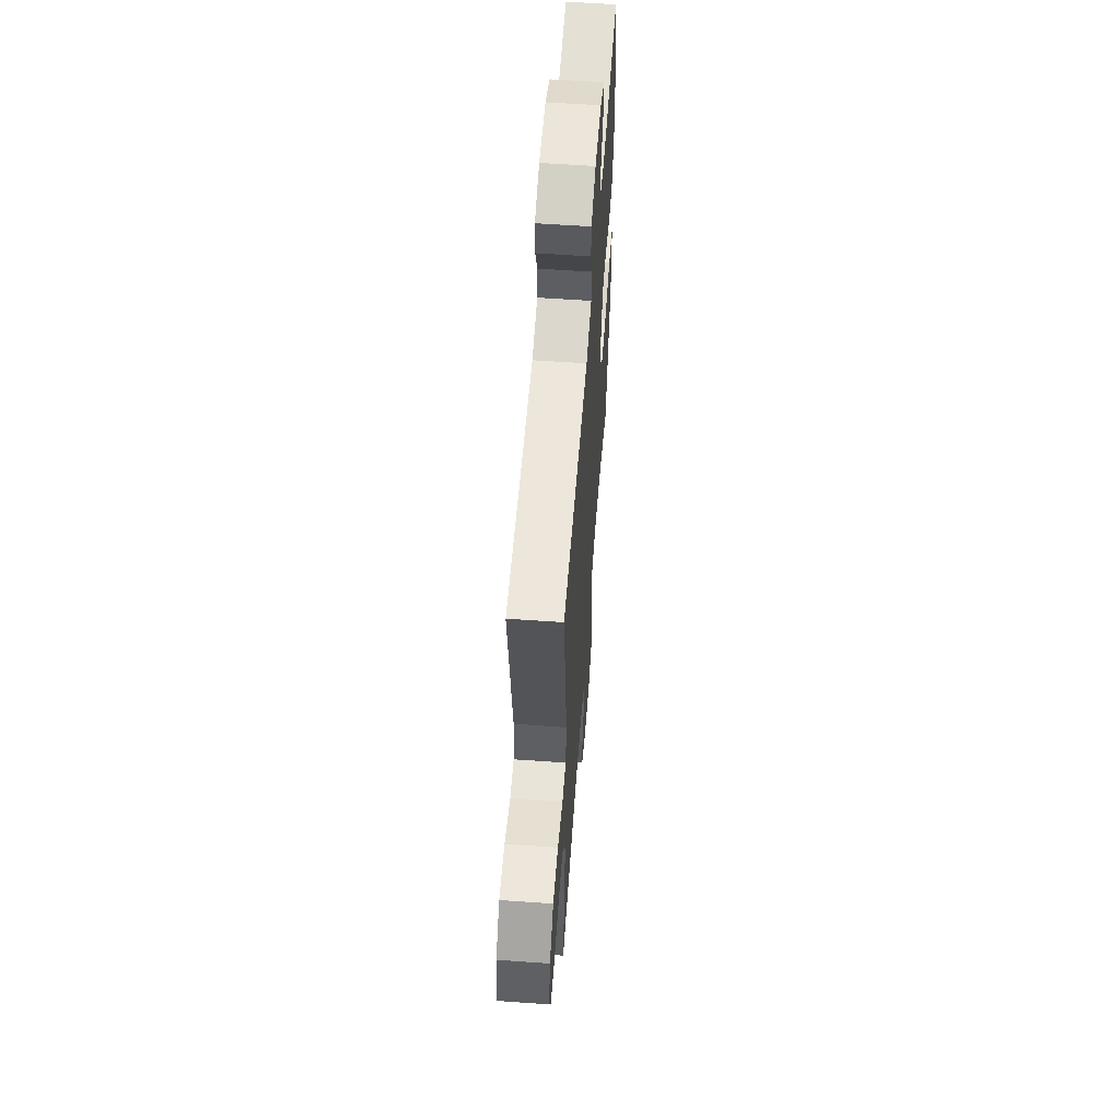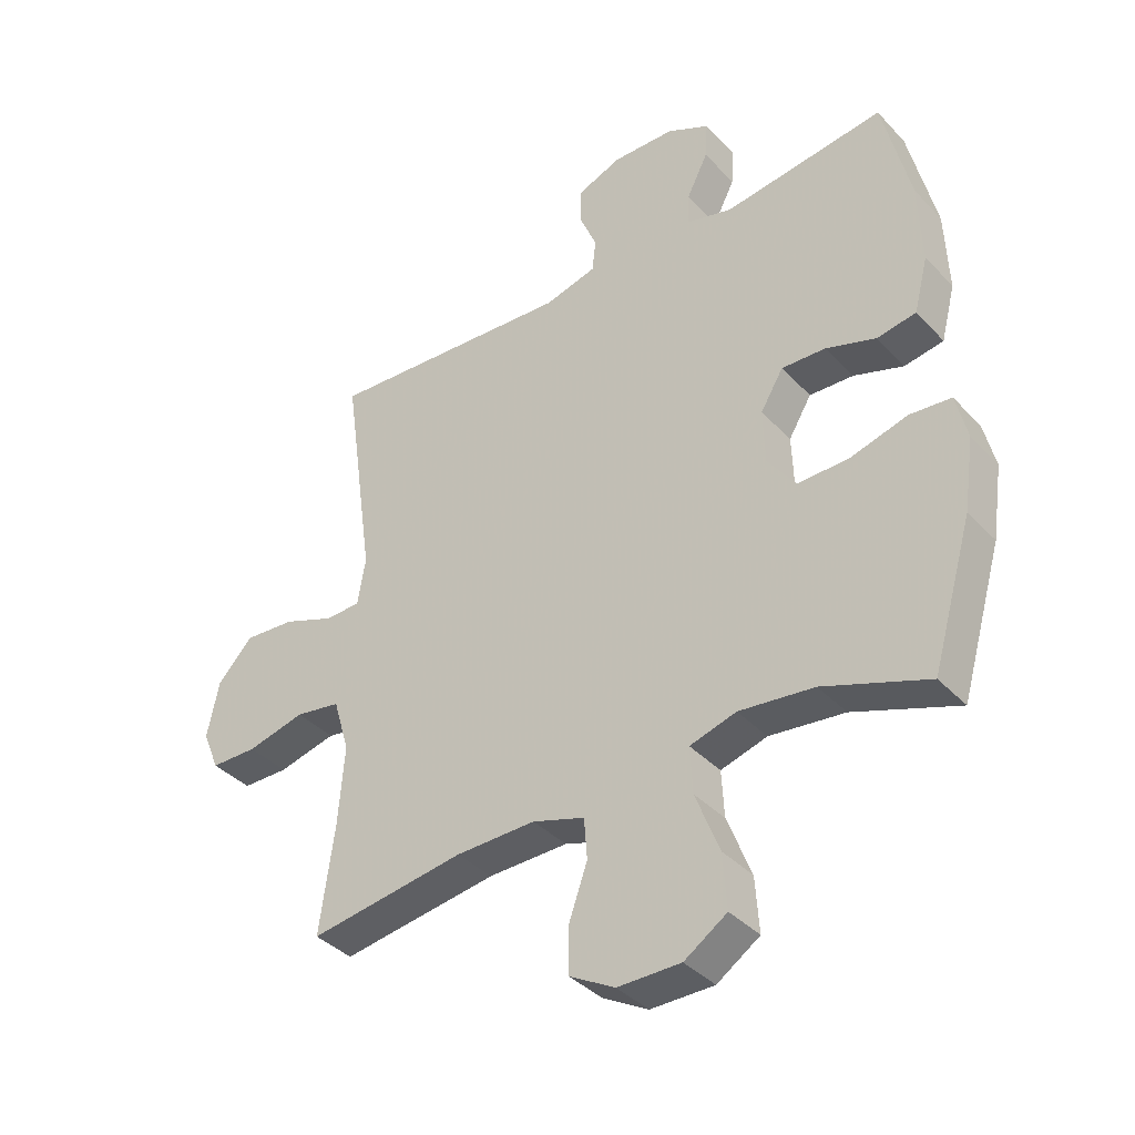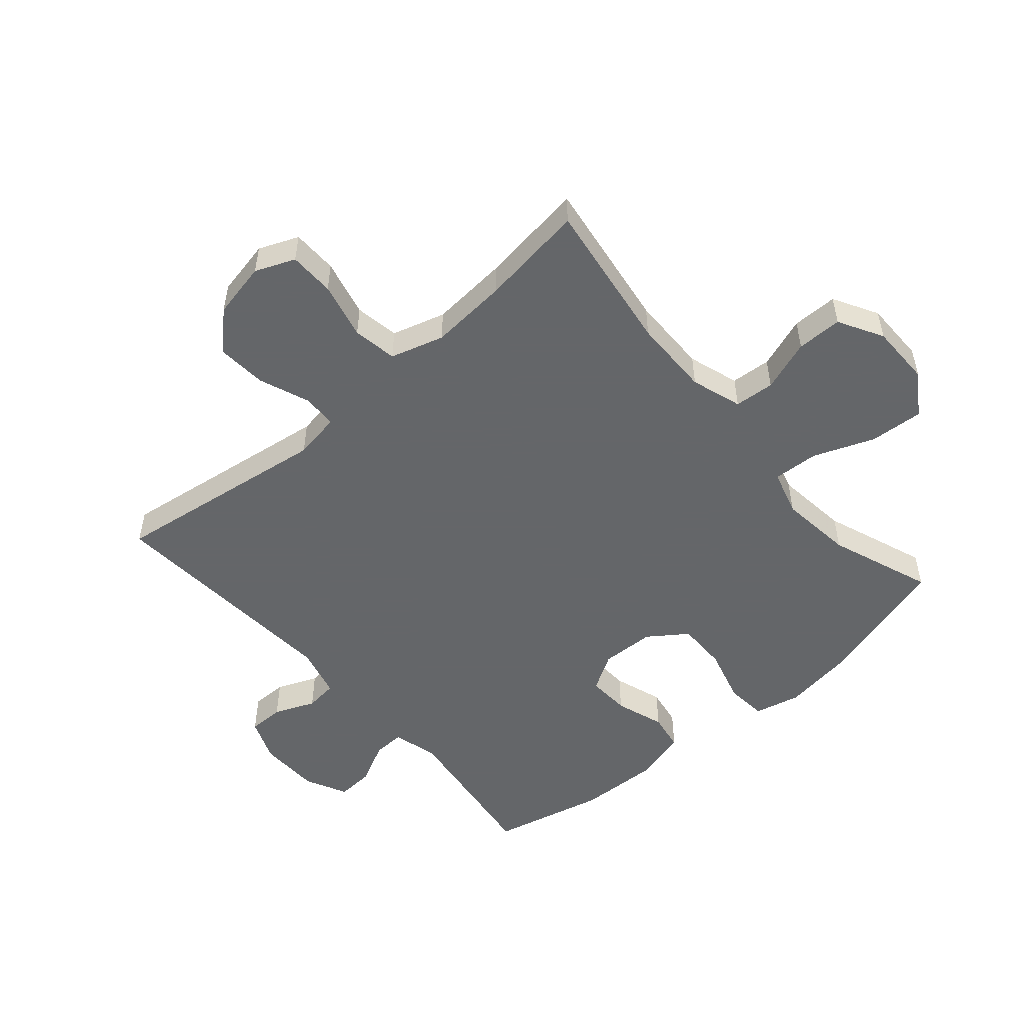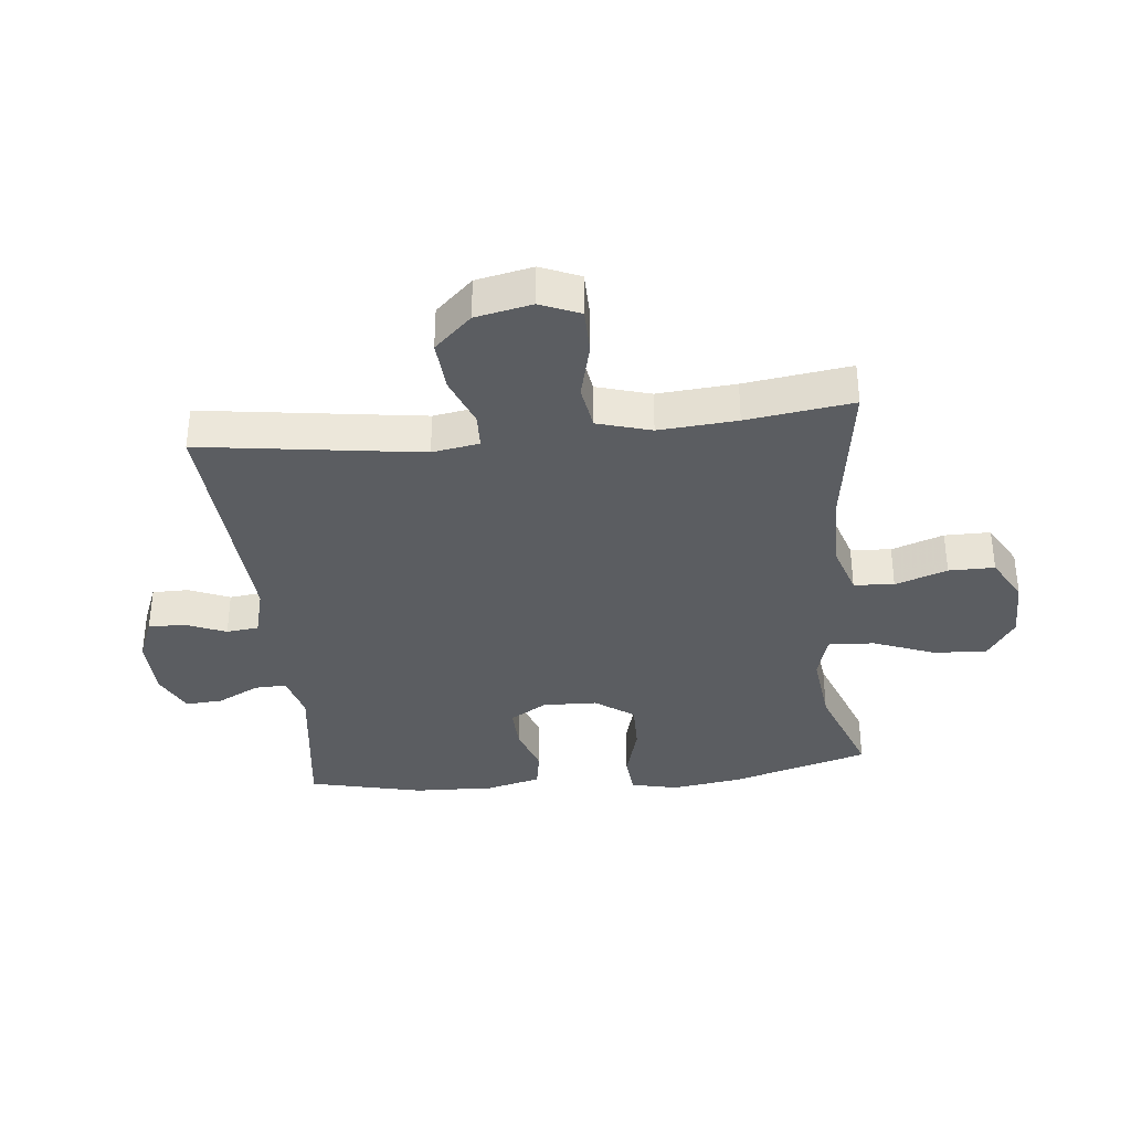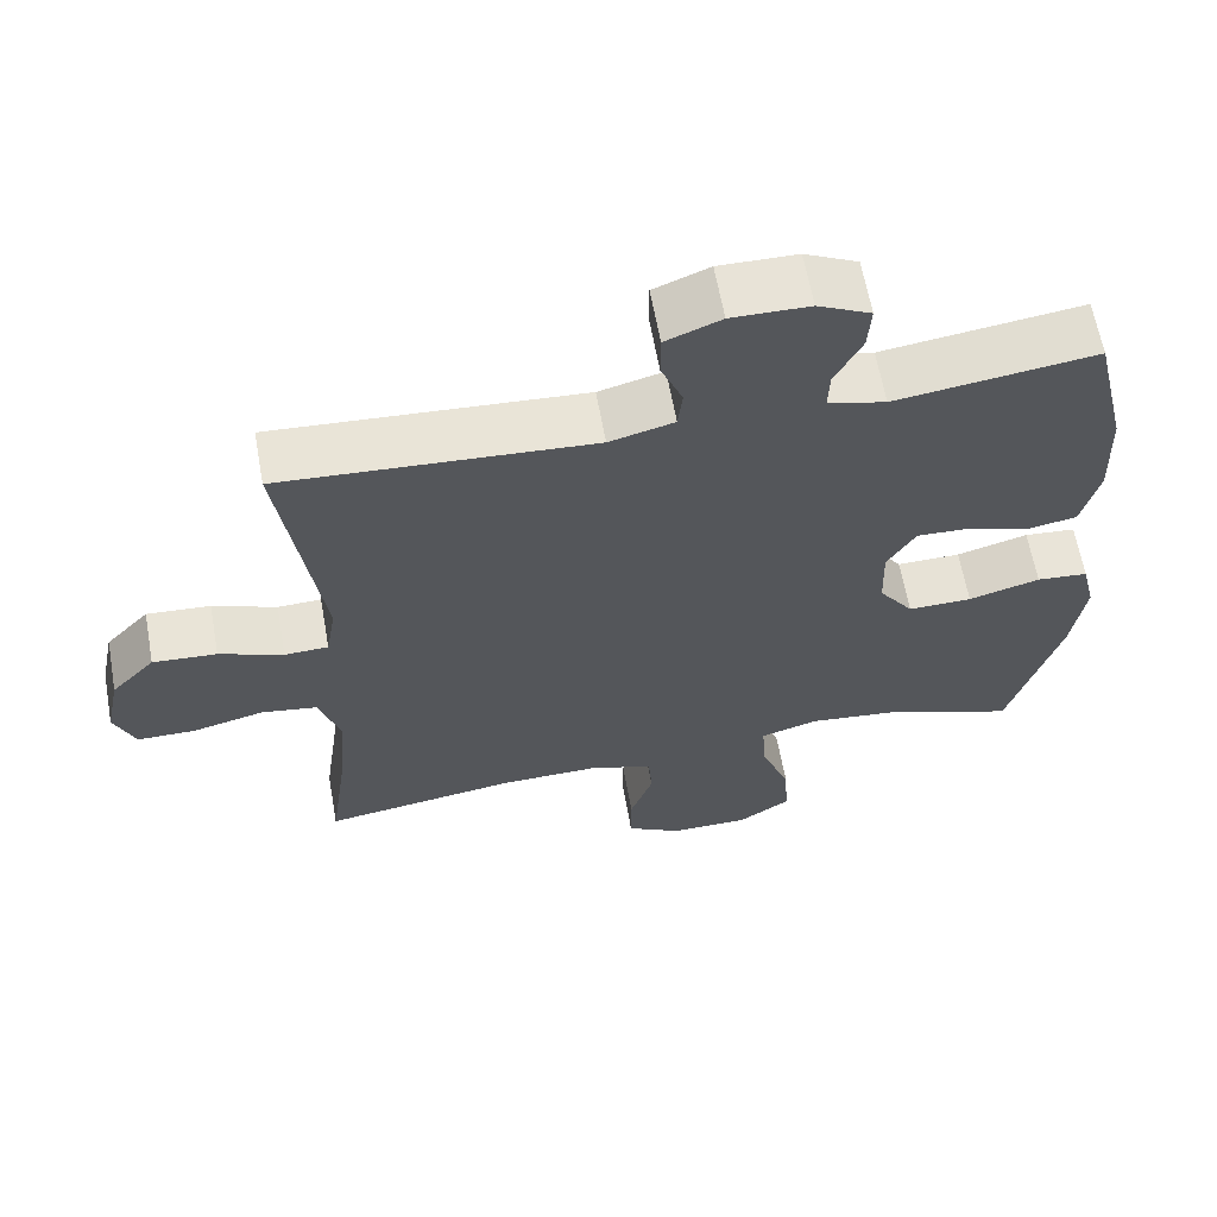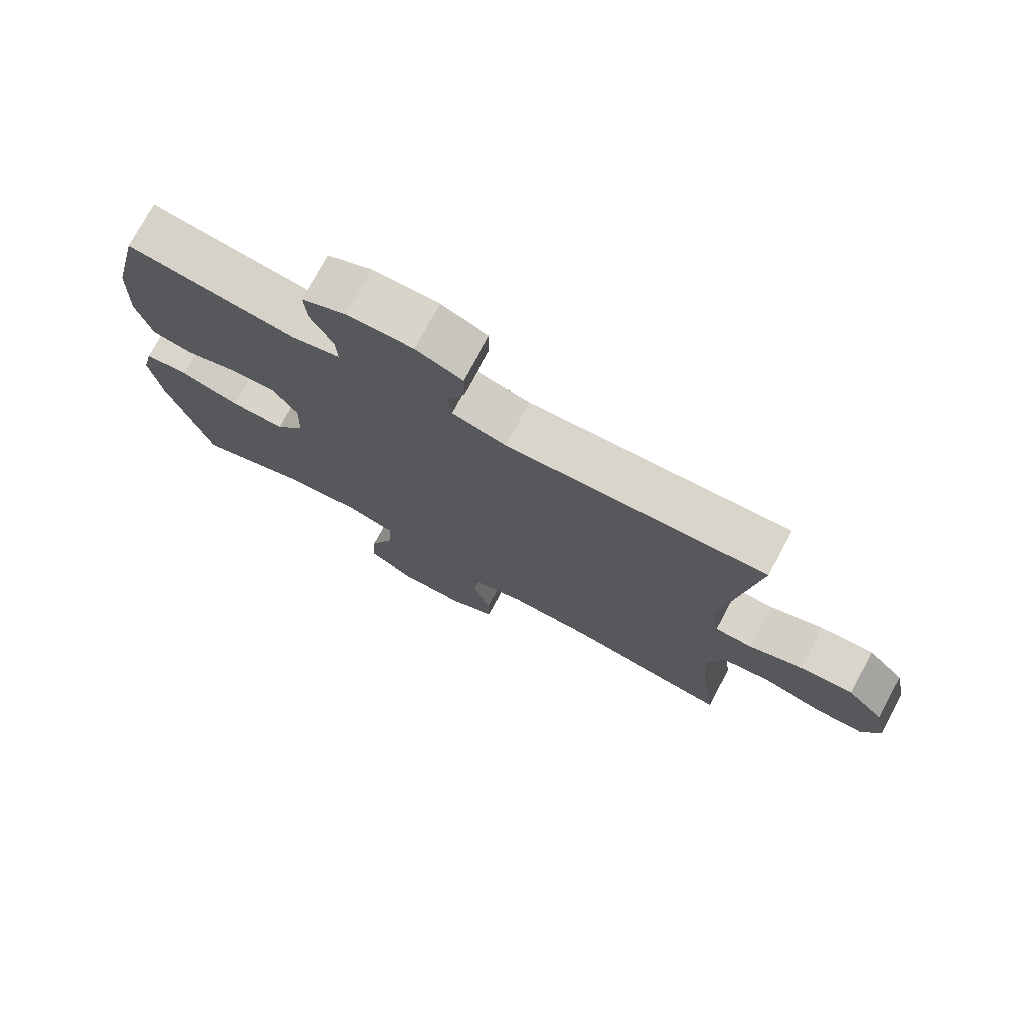
<metadata>
{"format":"obj","ext":"obj","renderer":"f3d","projection":"perspective","resolution":1024,"background":"white","views":[{"elev":58.3,"azim":94.2,"up":"+Z"},{"elev":-38.1,"azim":-142.4,"up":"+Z"},{"elev":-51.7,"azim":130.9,"up":"+Y"},{"elev":-35.5,"azim":96.0,"up":"+Y"},{"elev":63.0,"azim":169.8,"up":"+Z"},{"elev":75.4,"azim":28.2,"up":"+Z"}]}
</metadata>
<code>
v 0.5 0.07 -0.5
v 0.248 0.07 -0.463
v 0.119 0.07 -0.461
v 0.035 0.07 -0.488
v 0.03 0.07 -0.554
v 0.06 0.07 -0.639
v 0.06 0.07 -0.714
v -0.013 0.07 -0.755
v -0.115 0.07 -0.755
v -0.184 0.07 -0.709
v -0.178 0.07 -0.621
v -0.139 0.07 -0.521
v -0.135 0.07 -0.446
v -0.21 0.07 -0.424
v -0.331 0.07 -0.438
v -0.5 0.07 -0.5
v -0.566 0.07 -0.274
v -0.583 0.07 -0.158
v -0.565 0.07 -0.082
v -0.498 0.07 -0.076
v -0.405 0.07 -0.102
v -0.322 0.07 -0.103
v -0.277 0.07 -0.04
v -0.274 0.07 0.049
v -0.311 0.07 0.11
v -0.382 0.07 0.107
v -0.463 0.07 0.08
v -0.526 0.07 0.091
v -0.549 0.07 0.18
v -0.544 0.07 0.313
v -0.5 0.07 0.5
v -0.24 0.07 0.465
v -0.165 0.07 0.485
v -0.167 0.07 0.537
v -0.202 0.07 0.606
v -0.206 0.07 0.667
v -0.137 0.07 0.701
v -0.036 0.07 0.703
v 0.036 0.07 0.674
v 0.036 0.07 0.615
v 0.008 0.07 0.548
v 0.014 0.07 0.495
v 0.098 0.07 0.473
v 0.5 0.07 0.5
v 0.449 0.07 0.139
v 0.462 0.07 0.062
v 0.519 0.07 0.06
v 0.602 0.07 0.092
v 0.685 0.07 0.098
v 0.742 0.07 0.037
v 0.761 0.07 -0.055
v 0.734 0.07 -0.12
v 0.659 0.07 -0.121
v 0.565 0.07 -0.098
v 0.492 0.07 -0.11
v 0.466 0.07 -0.198
v 0.476 0.07 -0.326
v 0.5 0 -0.5
v 0.248 0 -0.463
v 0.119 0 -0.461
v 0.035 0 -0.488
v 0.03 0 -0.554
v 0.06 0 -0.639
v 0.06 0 -0.714
v -0.013 0 -0.755
v -0.115 0 -0.755
v -0.184 0 -0.709
v -0.178 0 -0.621
v -0.139 0 -0.521
v -0.135 0 -0.446
v -0.21 0 -0.424
v -0.331 0 -0.438
v -0.5 0 -0.5
v -0.566 0 -0.274
v -0.583 0 -0.158
v -0.565 0 -0.082
v -0.498 0 -0.076
v -0.405 0 -0.102
v -0.322 0 -0.103
v -0.277 0 -0.04
v -0.274 0 0.049
v -0.311 0 0.11
v -0.382 0 0.107
v -0.463 0 0.08
v -0.526 0 0.091
v -0.549 0 0.18
v -0.544 0 0.313
v -0.5 0 0.5
v -0.24 0 0.465
v -0.165 0 0.485
v -0.167 0 0.537
v -0.202 0 0.606
v -0.206 0 0.667
v -0.137 0 0.701
v -0.036 0 0.703
v 0.036 0 0.674
v 0.036 0 0.615
v 0.008 0 0.548
v 0.014 0 0.495
v 0.098 0 0.473
v 0.5 0 0.5
v 0.449 0 0.139
v 0.462 0 0.062
v 0.519 0 0.06
v 0.602 0 0.092
v 0.685 0 0.098
v 0.742 0 0.037
v 0.761 0 -0.055
v 0.734 0 -0.12
v 0.659 0 -0.121
v 0.565 0 -0.098
v 0.492 0 -0.11
v 0.466 0 -0.198
v 0.476 0 -0.326
f 52 53 54
f 51 52 54
f 50 51 54
f 49 50 54
f 48 49 54
f 47 48 54
f 46 47 54 55
f 43 44 45
f 42 43 45 46
f 39 40 41
f 38 39 41
f 37 38 41
f 36 37 41
f 35 36 41
f 34 35 41
f 33 34 41 42
f 46 55 56
f 42 46 56
f 33 42 56
f 32 33 56
f 30 31 32
f 29 30 32
f 28 29 32
f 27 28 32
f 26 27 32
f 19 20 21
f 18 19 21
f 17 18 21
f 16 17 21
f 15 16 21
f 14 15 21 22
f 13 14 22 23
f 10 11 12
f 9 10 12
f 8 9 12
f 7 8 12
f 6 7 12
f 5 6 12
f 4 5 12 13
f 13 23 24
f 4 13 24
f 3 4 24
f 57 1 2
f 3 24 25
f 2 3 25
f 57 2 25
f 56 57 25
f 32 56 25
f 25 26 32
f 111 110 109
f 111 109 108
f 111 108 107
f 111 107 106
f 111 106 105
f 111 105 104
f 112 111 104 103
f 102 101 100
f 103 102 100 99
f 98 97 96
f 98 96 95
f 98 95 94
f 98 94 93
f 98 93 92
f 98 92 91
f 99 98 91 90
f 113 112 103
f 113 103 99
f 113 99 90
f 113 90 89
f 89 88 87
f 89 87 86
f 89 86 85
f 89 85 84
f 89 84 83
f 78 77 76
f 78 76 75
f 78 75 74
f 78 74 73
f 78 73 72
f 79 78 72 71
f 80 79 71 70
f 69 68 67
f 69 67 66
f 69 66 65
f 69 65 64
f 69 64 63
f 69 63 62
f 70 69 62 61
f 81 80 70
f 81 70 61
f 81 61 60
f 59 58 114
f 82 81 60
f 82 60 59
f 82 59 114
f 82 114 113
f 82 113 89
f 89 83 82
f 1 58 59 2
f 2 59 60 3
f 3 60 61 4
f 4 61 62 5
f 5 62 63 6
f 6 63 64 7
f 7 64 65 8
f 8 65 66 9
f 9 66 67 10
f 10 67 68 11
f 11 68 69 12
f 12 69 70 13
f 13 70 71 14
f 14 71 72 15
f 15 72 73 16
f 16 73 74 17
f 17 74 75 18
f 18 75 76 19
f 19 76 77 20
f 20 77 78 21
f 21 78 79 22
f 22 79 80 23
f 23 80 81 24
f 24 81 82 25
f 25 82 83 26
f 26 83 84 27
f 27 84 85 28
f 28 85 86 29
f 29 86 87 30
f 30 87 88 31
f 31 88 89 32
f 32 89 90 33
f 33 90 91 34
f 34 91 92 35
f 35 92 93 36
f 36 93 94 37
f 37 94 95 38
f 38 95 96 39
f 39 96 97 40
f 40 97 98 41
f 41 98 99 42
f 42 99 100 43
f 43 100 101 44
f 44 101 102 45
f 45 102 103 46
f 46 103 104 47
f 47 104 105 48
f 48 105 106 49
f 49 106 107 50
f 50 107 108 51
f 51 108 109 52
f 52 109 110 53
f 53 110 111 54
f 54 111 112 55
f 55 112 113 56
f 56 113 114 57
f 57 114 58 1

</code>
